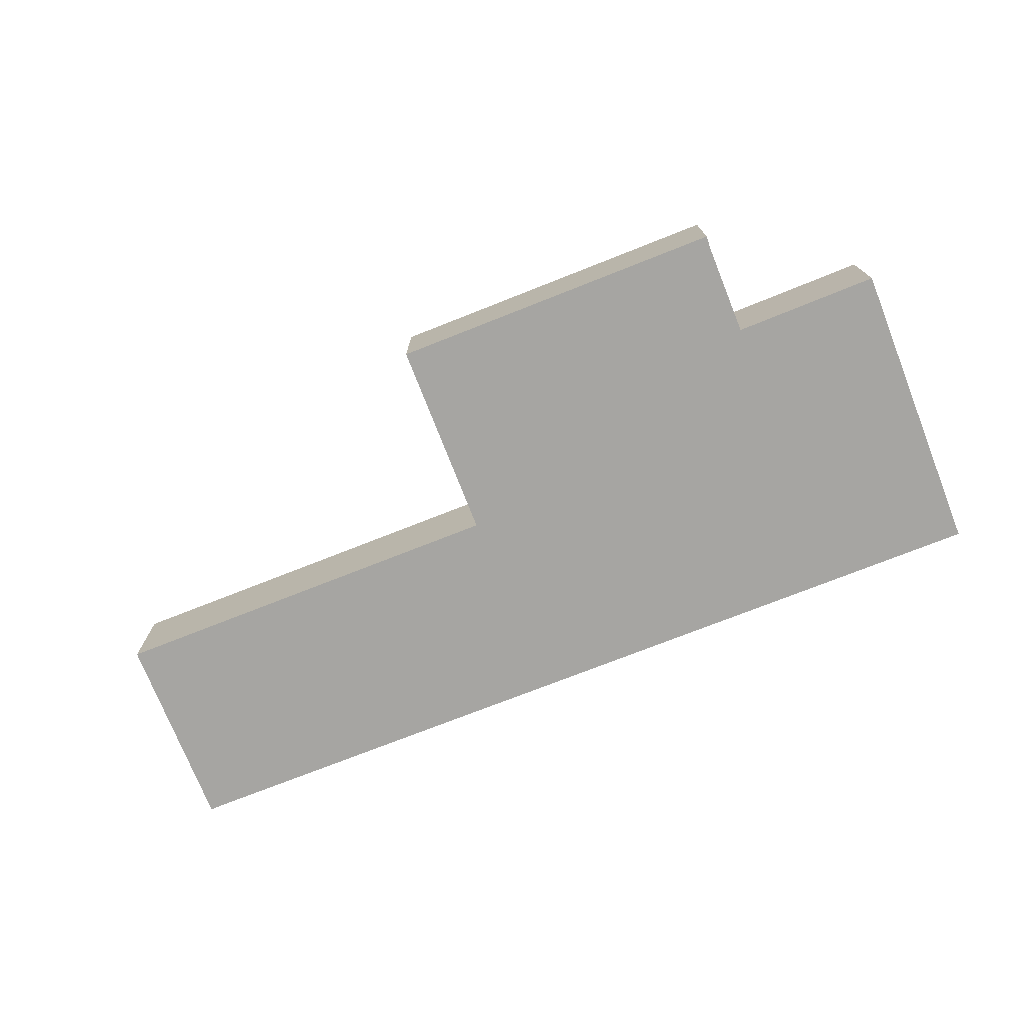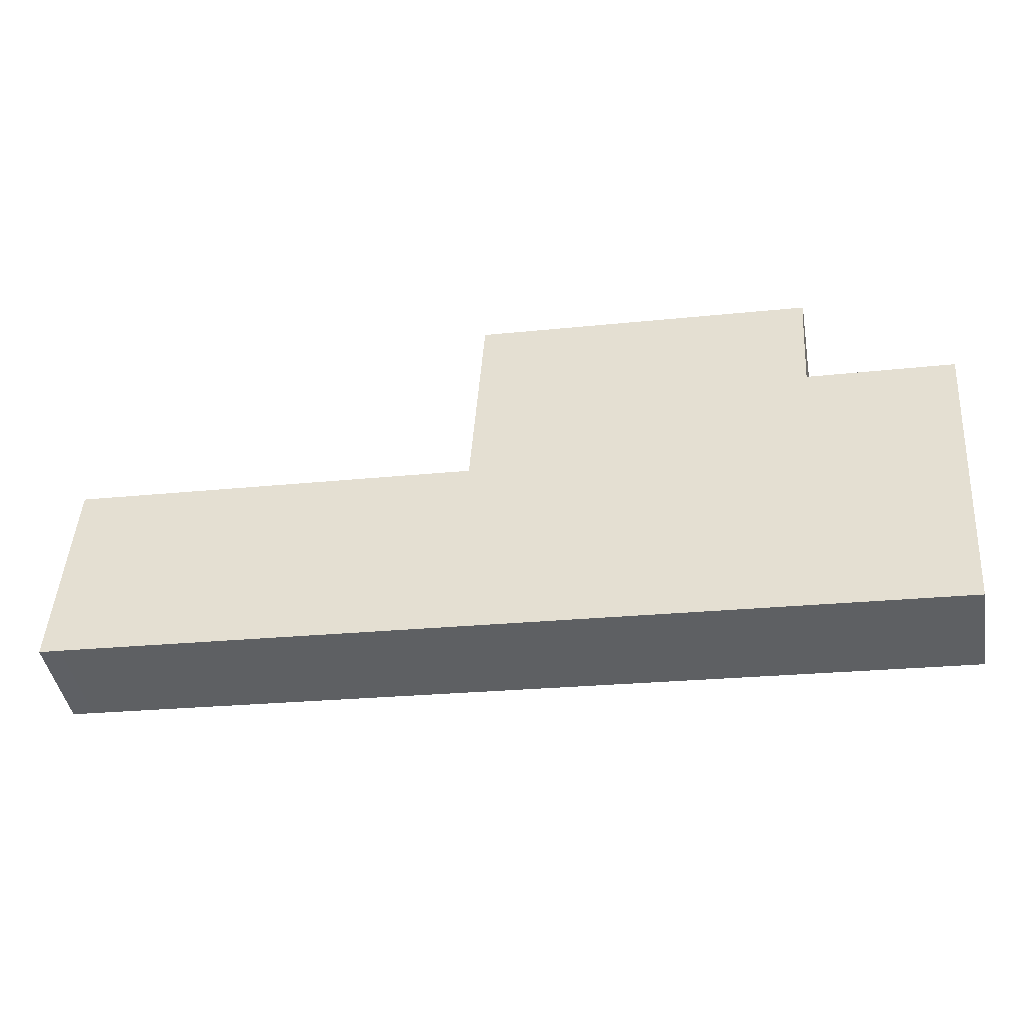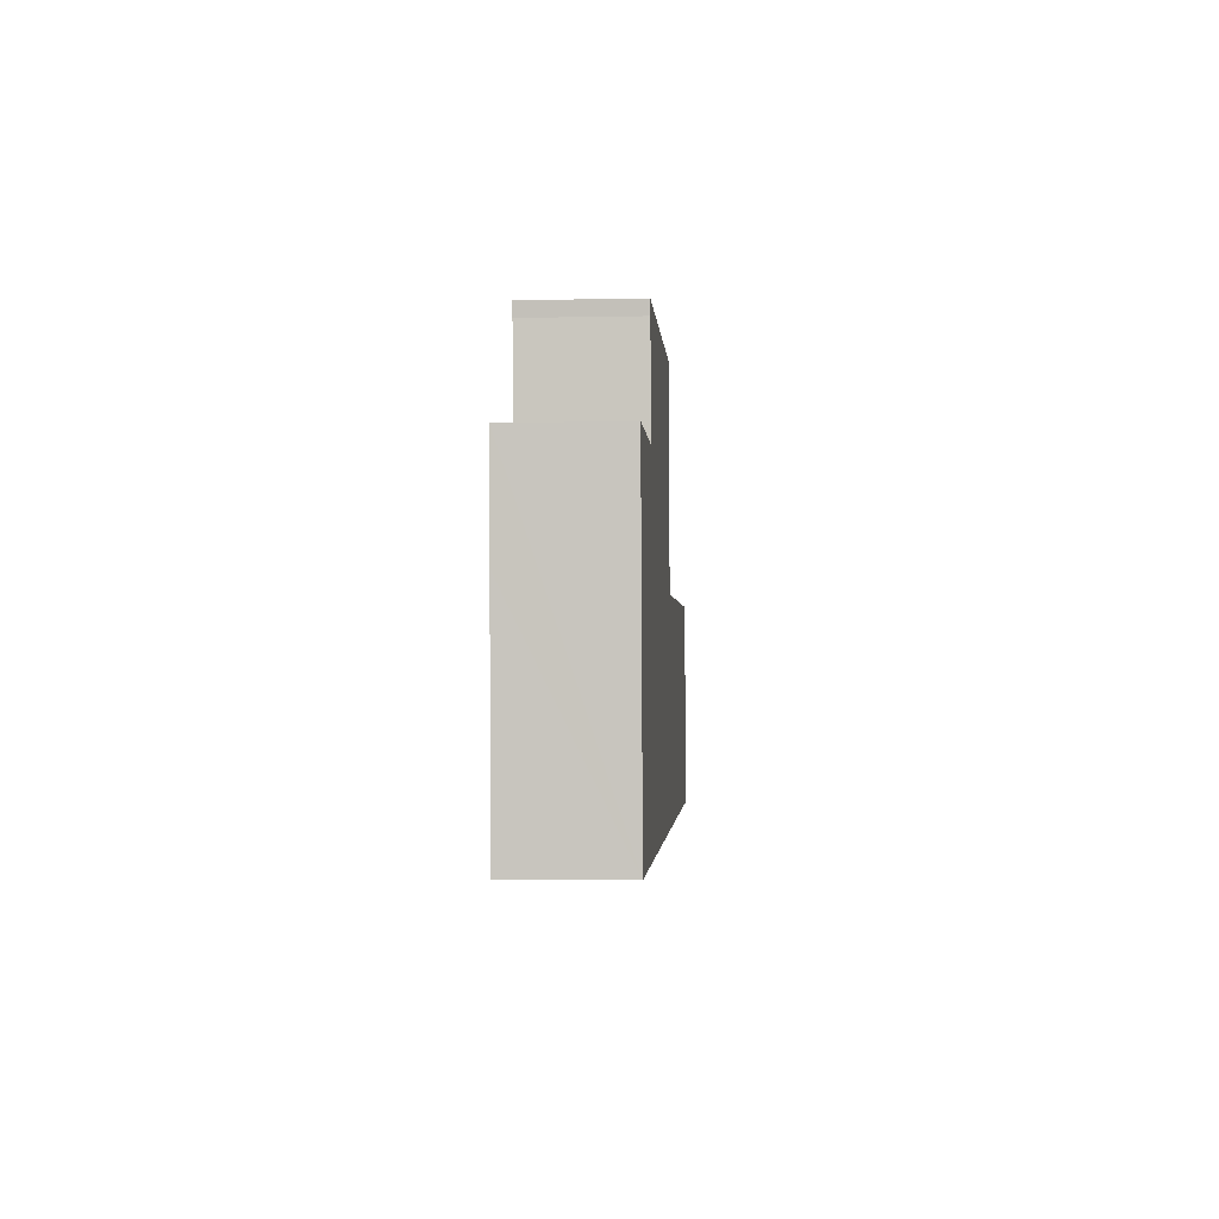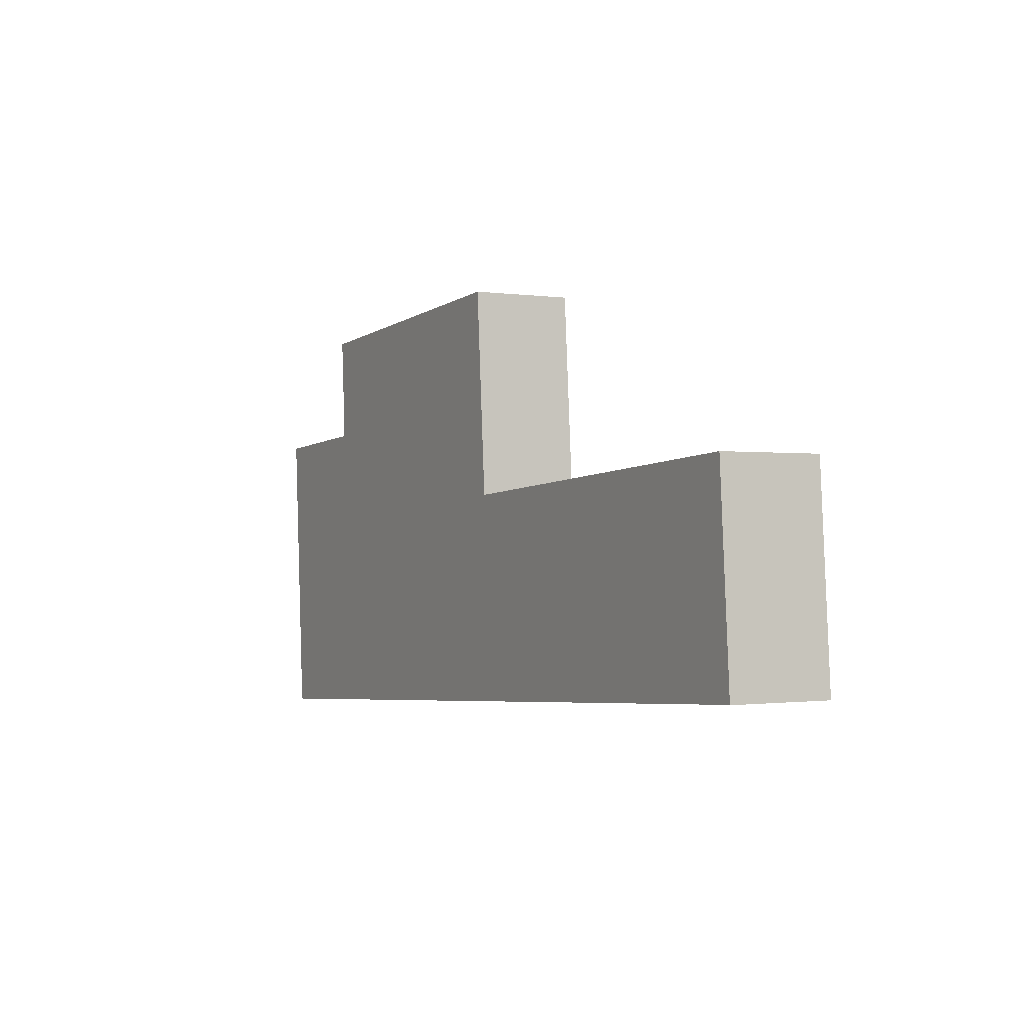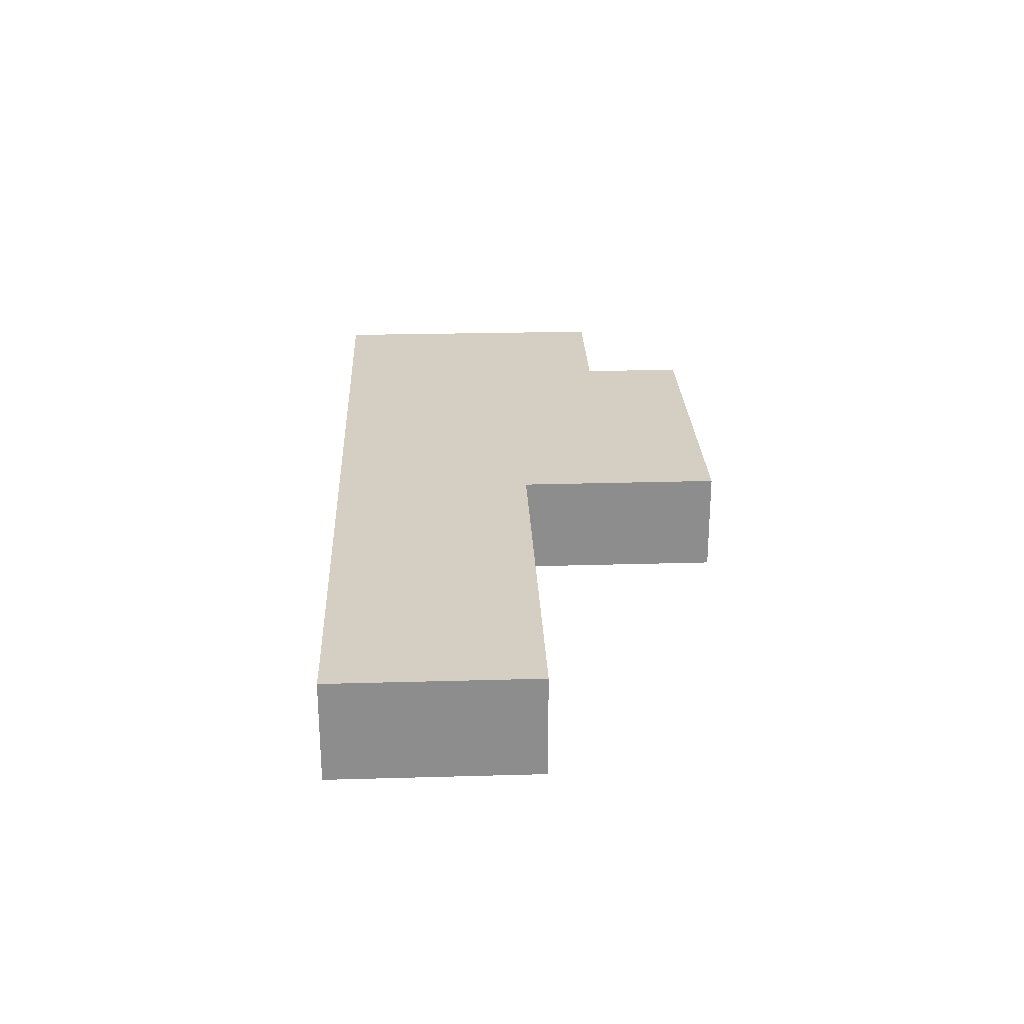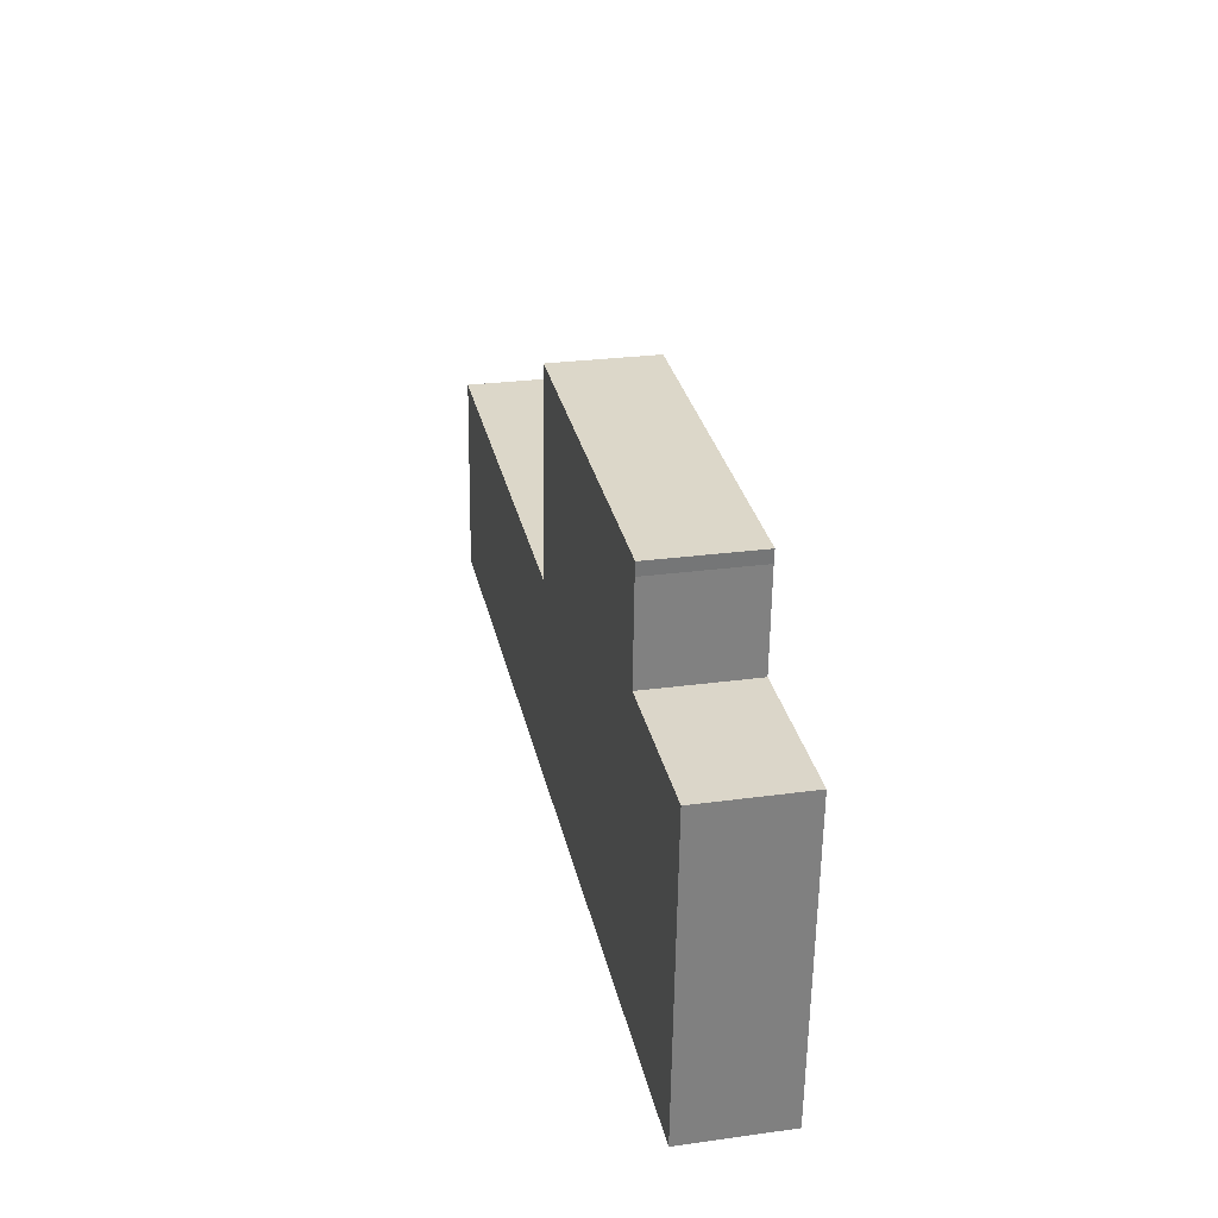
<metadata>
{"format":"obj","ext":"obj","renderer":"f3d","projection":"perspective","resolution":1024,"background":"white","views":[{"elev":-73.8,"azim":25.4,"up":"+Y"},{"elev":-43.4,"azim":9.9,"up":"+Z"},{"elev":-5.3,"azim":93.7,"up":"+Z"},{"elev":-0.8,"azim":-118.4,"up":"+Z"},{"elev":25.6,"azim":-88.6,"up":"+Y"},{"elev":26.4,"azim":77.8,"up":"+Z"}]}
</metadata>
<code>
v  0.873 6.183 12.5
v  0.184 6.183 -0.01
v  0 6.183 3.786e-16
v  1.295 6.183 -0.071
v  15.71 6.183 -1.026
v  16.21 6.183 11.49
v  25 6.183 -1.646
v  25.91 6.183 10.85
v  46.24 6.183 -3.063
v  26.01 6.183 10.84
v  26.02 6.183 10.94
v  26.33 6.183 15.33
v  26.44 6.183 16.77
v  26.91 6.183 23.34
v  47.34 6.183 15.43
v  47.69 6.183 21.17
v  47.78 6.183 21.95
v  55.12 6.183 -3.655
v  55.97 6.183 8.952
v  47.48 6.183 15.42
v  56.37 6.183 14.9
v  0 0 0
v  0.873 -7.656e-16 12.5
v  26.01 -6.636e-16 10.84
v  26.02 -6.698e-16 10.94
v  26.33 -9.388e-16 15.33
v  26.91 -1.429e-15 23.34
v  26.44 -1.027e-15 16.77
v  16.21 -7.034e-16 11.49
v  25.91 -6.641e-16 10.85
v  47.78 -1.344e-15 21.95
v  47.34 -9.446e-16 15.43
v  56.37 -9.121e-16 14.9
v  47.48 -9.441e-16 15.42
v  47.69 -1.296e-15 21.17
v  55.97 -5.482e-16 8.952
v  55.12 2.238e-16 -3.655
v  46.24 1.876e-16 -3.063
v  25 1.008e-16 -1.646
v  15.71 6.282e-17 -1.026
v  1.295 4.348e-18 -0.071
v  0.184 6.123e-19 -0.01
g defaultobject
f 1 2 3
f 2 1 4
f 4 1 5
f 5 1 6
f 5 6 7
f 7 6 8
f 7 8 9
f 9 8 10
f 9 10 11
f 9 11 12
f 9 12 13
f 9 13 14
f 9 14 15
f 15 14 16
f 16 14 17
f 9 15 18
f 15 19 18
f 19 15 20
f 19 20 21
f 22 1 3
f 1 22 23
f 24 11 10
f 11 24 12
f 12 24 13
f 13 24 14
f 14 24 25
f 14 25 26
f 14 26 27
f 27 26 28
f 23 6 1
f 6 23 29
f 6 29 8
f 8 29 30
f 8 30 10
f 10 30 24
f 27 17 14
f 17 27 31
f 32 20 15
f 20 32 21
f 21 32 33
f 33 32 34
f 31 16 17
f 16 31 35
f 35 15 16
f 15 35 32
f 33 19 21
f 19 33 18
f 18 33 36
f 18 36 37
f 37 9 18
f 9 37 38
f 9 38 7
f 7 38 39
f 7 39 5
f 5 39 40
f 5 40 4
f 4 40 41
f 4 41 2
f 2 41 42
f 2 42 3
f 3 42 22
f 27 35 31
f 35 27 32
f 32 27 38
f 38 27 24
f 38 24 39
f 24 27 26
f 26 27 28
f 24 26 25
f 39 24 30
f 39 30 29
f 39 29 40
f 40 29 23
f 40 23 41
f 41 23 42
f 42 23 22
f 34 36 33
f 36 34 37
f 37 34 38
f 38 34 32

</code>
